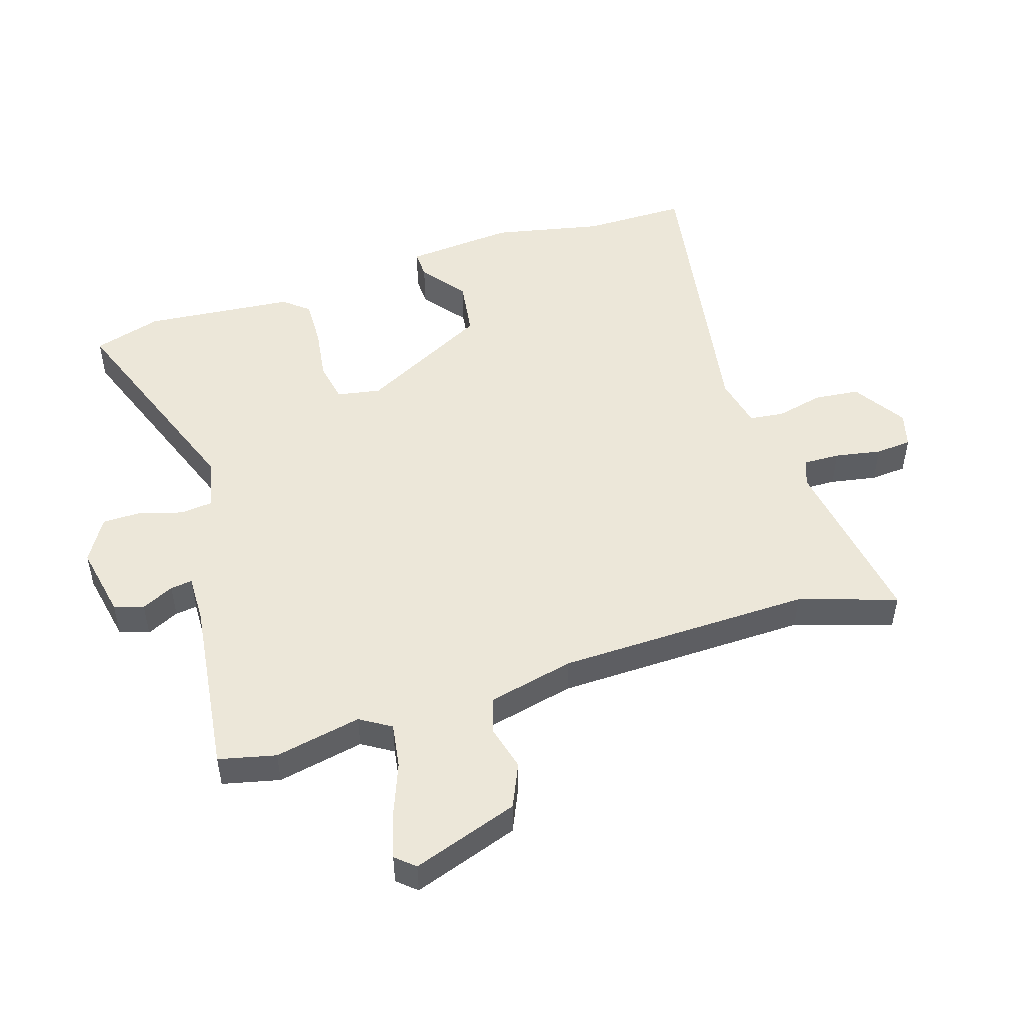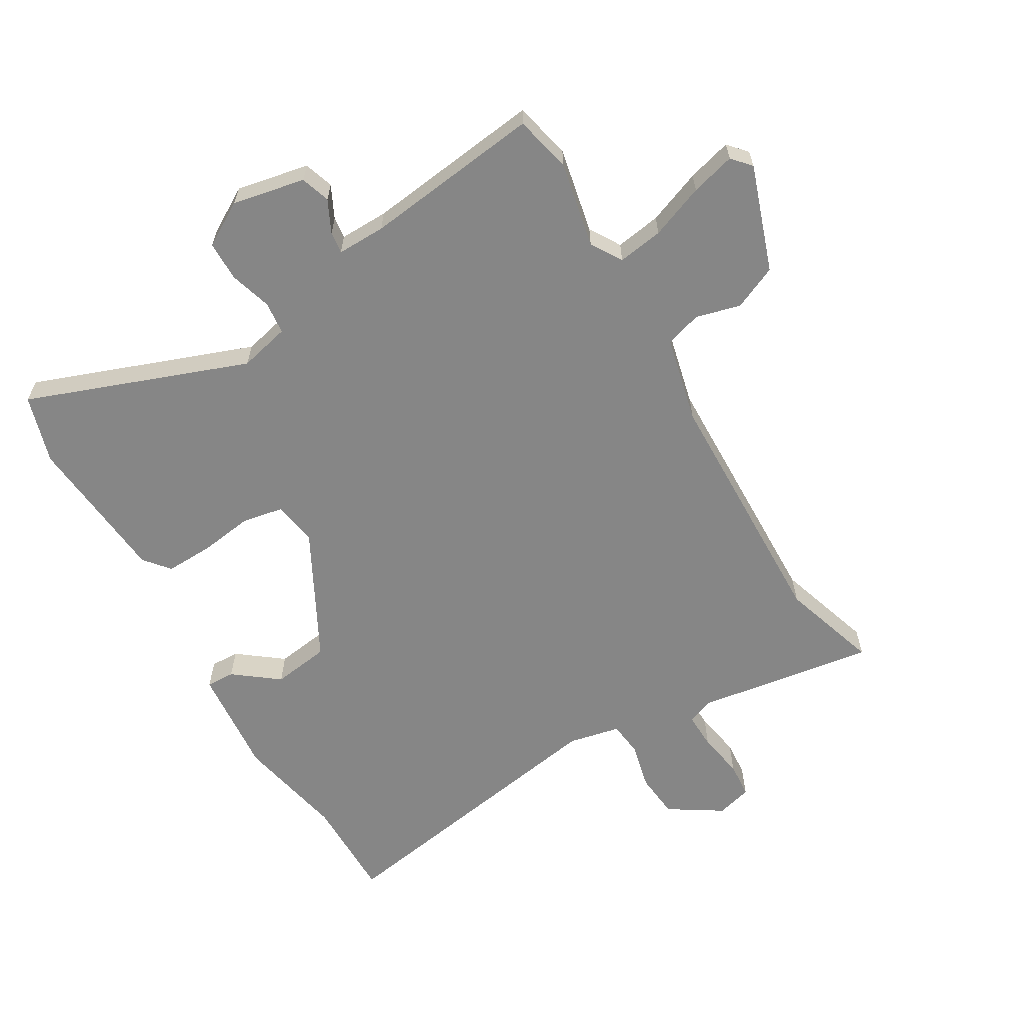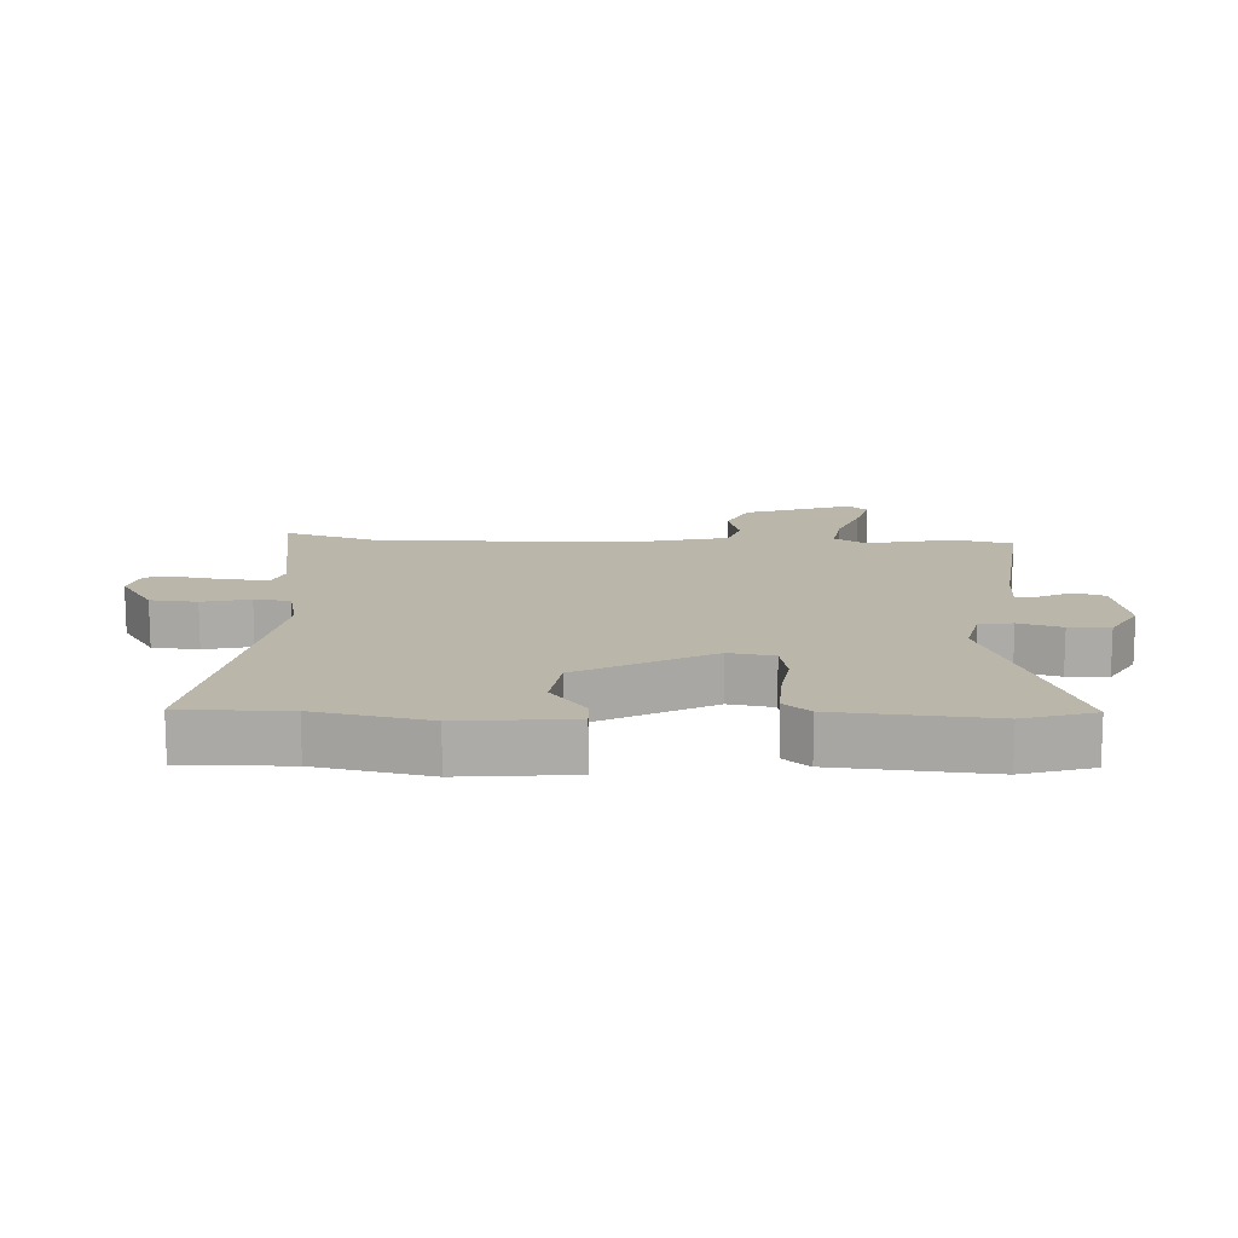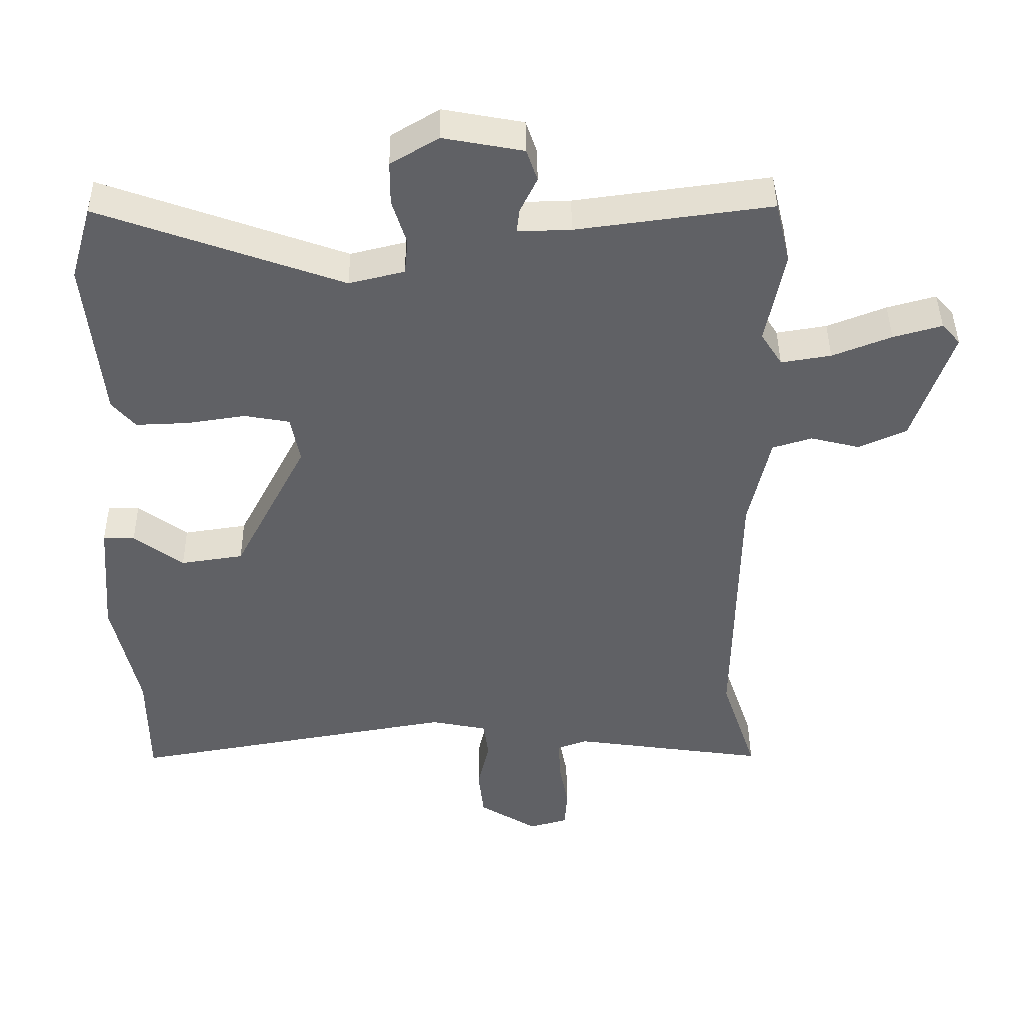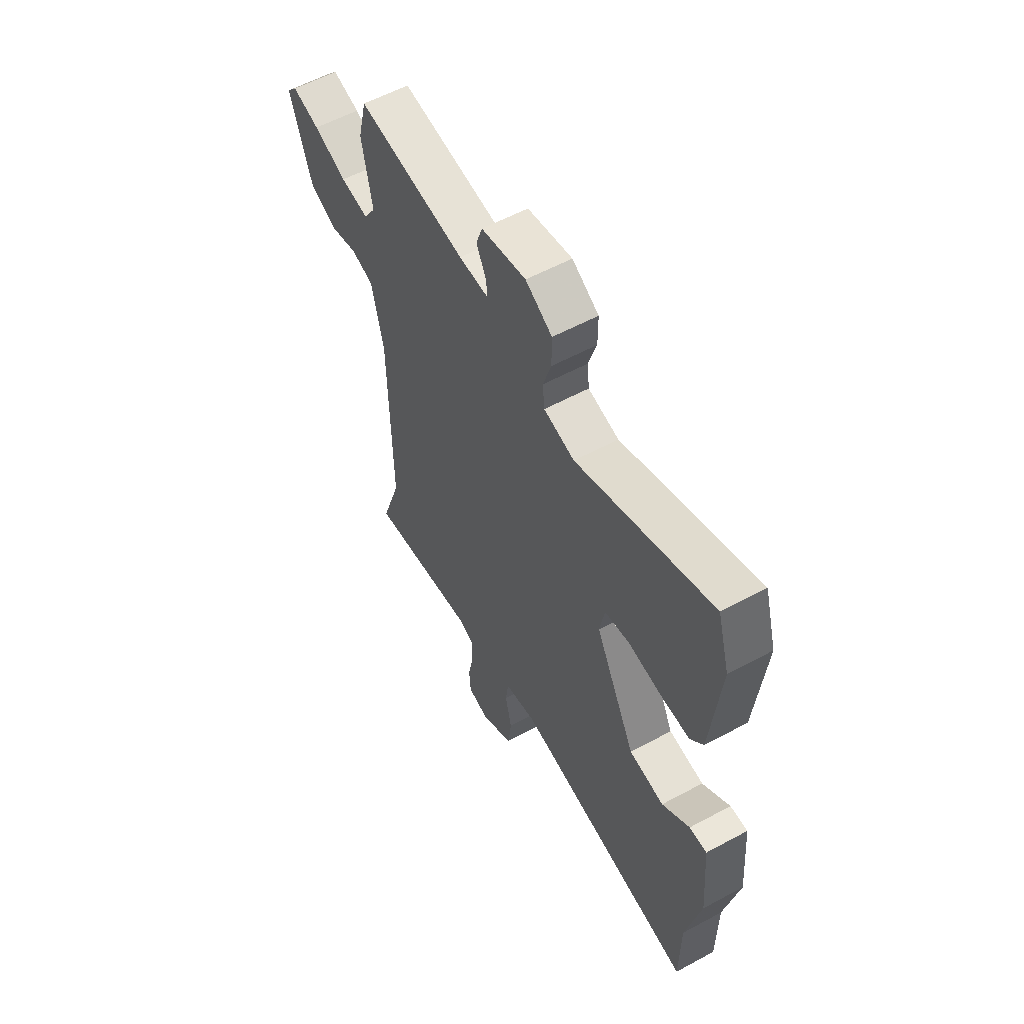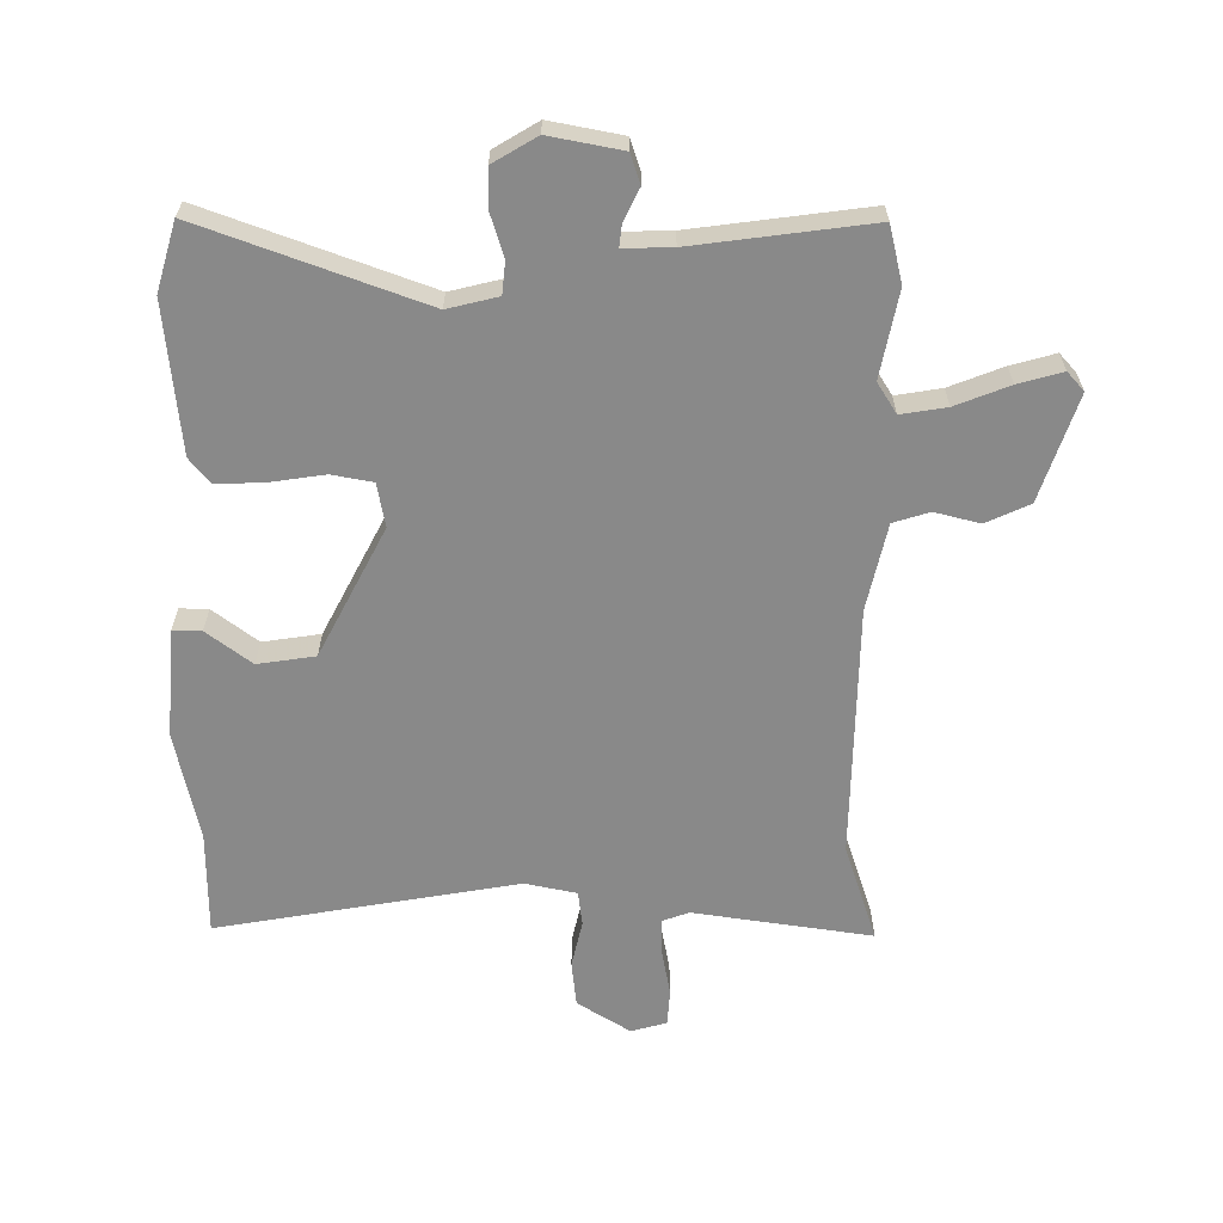
<metadata>
{"format":"obj","ext":"obj","renderer":"f3d","projection":"perspective","resolution":1024,"background":"white","views":[{"elev":49.6,"azim":71.9,"up":"+Y"},{"elev":-62.2,"azim":29.9,"up":"+Y"},{"elev":14.0,"azim":-88.2,"up":"+Y"},{"elev":42.7,"azim":-0.6,"up":"+Z"},{"elev":57.6,"azim":-119.3,"up":"+Z"},{"elev":-63.0,"azim":-0.4,"up":"+Y"}]}
</metadata>
<code>
v -0.508 0.07 0.472
v -0.476 0.07 0.582
v -0.121 0.07 0.454
v -0.04 0.07 0.474
v -0.035 0.07 0.526
v -0.056 0.07 0.593
v -0.056 0.07 0.657
v 0.014 0.07 0.699
v 0.131 0.07 0.677
v 0.147 0.07 0.63
v 0.122 0.07 0.578
v 0.118 0.07 0.543
v 0.196 0.07 0.545
v 0.48 0.07 0.583
v 0.502 0.07 0.492
v 0.475 0.07 0.353
v 0.506 0.07 0.304
v 0.579 0.07 0.316
v 0.665 0.07 0.35
v 0.736 0.07 0.37
v 0.763 0.07 0.34
v 0.706 0.07 0.17
v 0.636 0.07 0.138
v 0.564 0.07 0.156
v 0.506 0.07 0.138
v 0.475 0.07 -0.001
v 0.469 0.07 -0.407
v 0.521 0.07 -0.563
v 0.235 0.07 -0.522
v 0.192 0.07 -0.538
v 0.194 0.07 -0.597
v 0.208 0.07 -0.671
v 0.204 0.07 -0.729
v 0.147 0.07 -0.745
v 0.062 0.07 -0.692
v 0.054 0.07 -0.619
v 0.071 0.07 -0.544
v 0.064 0.07 -0.488
v -0.019 0.07 -0.471
v -0.5 0.07 -0.556
v -0.501 0.07 -0.39
v -0.539 0.07 -0.215
v -0.525 0.07 -0.04
v -0.479 0.07 -0.041
v -0.407 0.07 -0.095
v -0.315 0.07 -0.081
v -0.208 0.07 0.126
v -0.221 0.07 0.196
v -0.287 0.07 0.208
v -0.373 0.07 0.195
v -0.45 0.07 0.192
v -0.484 0.07 0.232
v -0.508 0 0.472
v -0.476 0 0.582
v -0.121 0 0.454
v -0.04 0 0.474
v -0.035 0 0.526
v -0.056 0 0.593
v -0.056 0 0.657
v 0.014 0 0.699
v 0.131 0 0.677
v 0.147 0 0.63
v 0.122 0 0.578
v 0.118 0 0.543
v 0.196 0 0.545
v 0.48 0 0.583
v 0.502 0 0.492
v 0.475 0 0.353
v 0.506 0 0.304
v 0.579 0 0.316
v 0.665 0 0.35
v 0.736 0 0.37
v 0.763 0 0.34
v 0.706 0 0.17
v 0.636 0 0.138
v 0.564 0 0.156
v 0.506 0 0.138
v 0.475 0 -0.001
v 0.469 0 -0.407
v 0.521 0 -0.563
v 0.235 0 -0.522
v 0.192 0 -0.538
v 0.194 0 -0.597
v 0.208 0 -0.671
v 0.204 0 -0.729
v 0.147 0 -0.745
v 0.062 0 -0.692
v 0.054 0 -0.619
v 0.071 0 -0.544
v 0.064 0 -0.488
v -0.019 0 -0.471
v -0.5 0 -0.556
v -0.501 0 -0.39
v -0.539 0 -0.215
v -0.525 0 -0.04
v -0.479 0 -0.041
v -0.407 0 -0.095
v -0.315 0 -0.081
v -0.208 0 0.126
v -0.221 0 0.196
v -0.287 0 0.208
v -0.373 0 0.195
v -0.45 0 0.192
v -0.484 0 0.232
f 49 50 51 52
f 49 52 1 2
f 48 49 2 3
f 47 48 3 4
f 42 43 44 45
f 41 42 45 46
f 39 40 41 46
f 38 39 46 47
f 34 35 36 37
f 34 37 38
f 31 32 33 34
f 30 31 34 38
f 29 30 38 47
f 27 28 29 47
f 21 22 23 24
f 21 24 25
f 18 19 20 21
f 17 18 21 25
f 16 17 25 26
f 13 14 15 16
f 12 13 16 26
f 8 9 10 11
f 8 11 12
f 5 6 7 8
f 4 5 8 12
f 26 27 47
f 4 12 26 47
f 104 103 102 101
f 54 53 104 101
f 55 54 101 100
f 56 55 100 99
f 97 96 95 94
f 98 97 94 93
f 98 93 92 91
f 99 98 91 90
f 89 88 87 86
f 90 89 86
f 86 85 84 83
f 90 86 83 82
f 99 90 82 81
f 99 81 80 79
f 76 75 74 73
f 77 76 73
f 73 72 71 70
f 77 73 70 69
f 78 77 69 68
f 68 67 66 65
f 78 68 65 64
f 63 62 61 60
f 64 63 60
f 60 59 58 57
f 64 60 57 56
f 99 79 78
f 99 78 64 56
f 1 53 54 2
f 2 54 55 3
f 3 55 56 4
f 4 56 57 5
f 5 57 58 6
f 6 58 59 7
f 7 59 60 8
f 8 60 61 9
f 9 61 62 10
f 10 62 63 11
f 11 63 64 12
f 12 64 65 13
f 13 65 66 14
f 14 66 67 15
f 15 67 68 16
f 16 68 69 17
f 17 69 70 18
f 18 70 71 19
f 19 71 72 20
f 20 72 73 21
f 21 73 74 22
f 22 74 75 23
f 23 75 76 24
f 24 76 77 25
f 25 77 78 26
f 26 78 79 27
f 27 79 80 28
f 28 80 81 29
f 29 81 82 30
f 30 82 83 31
f 31 83 84 32
f 32 84 85 33
f 33 85 86 34
f 34 86 87 35
f 35 87 88 36
f 36 88 89 37
f 37 89 90 38
f 38 90 91 39
f 39 91 92 40
f 40 92 93 41
f 41 93 94 42
f 42 94 95 43
f 43 95 96 44
f 44 96 97 45
f 45 97 98 46
f 46 98 99 47
f 47 99 100 48
f 48 100 101 49
f 49 101 102 50
f 50 102 103 51
f 51 103 104 52
f 52 104 53 1

</code>
